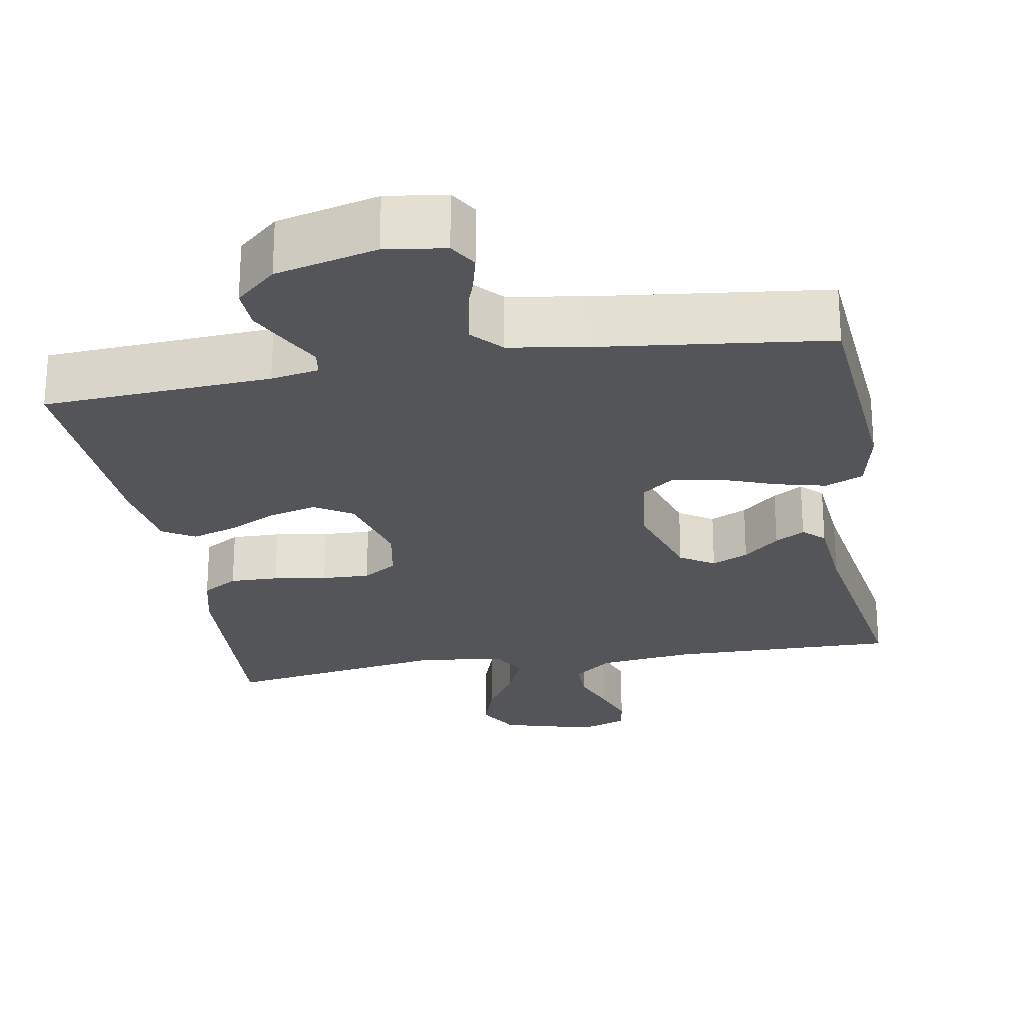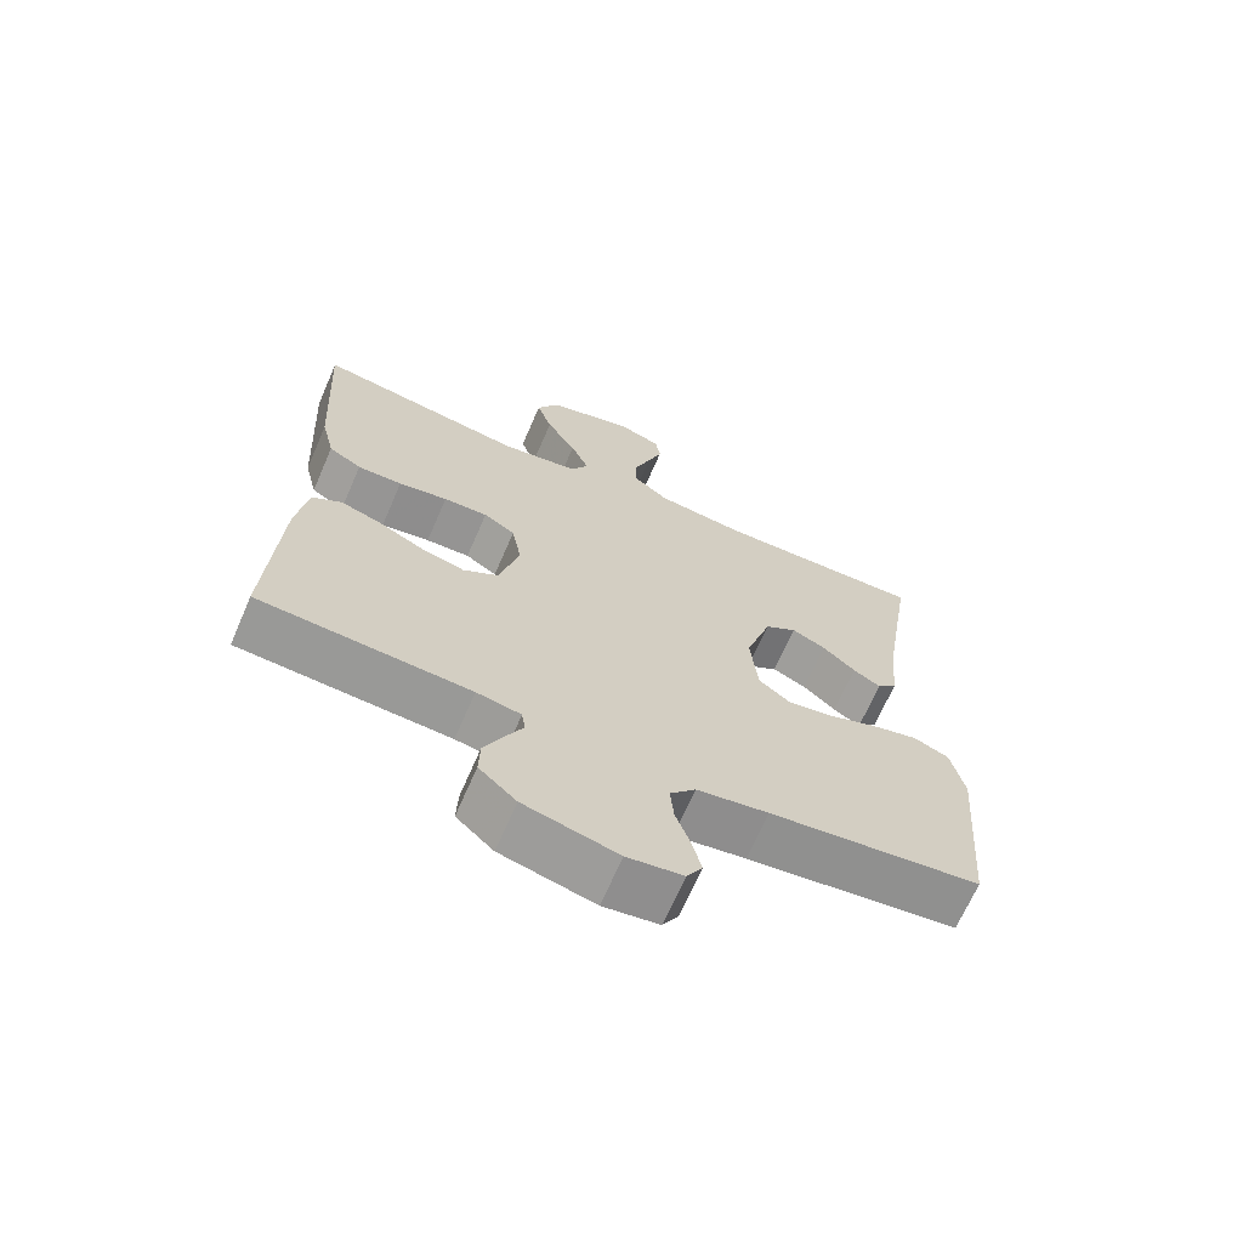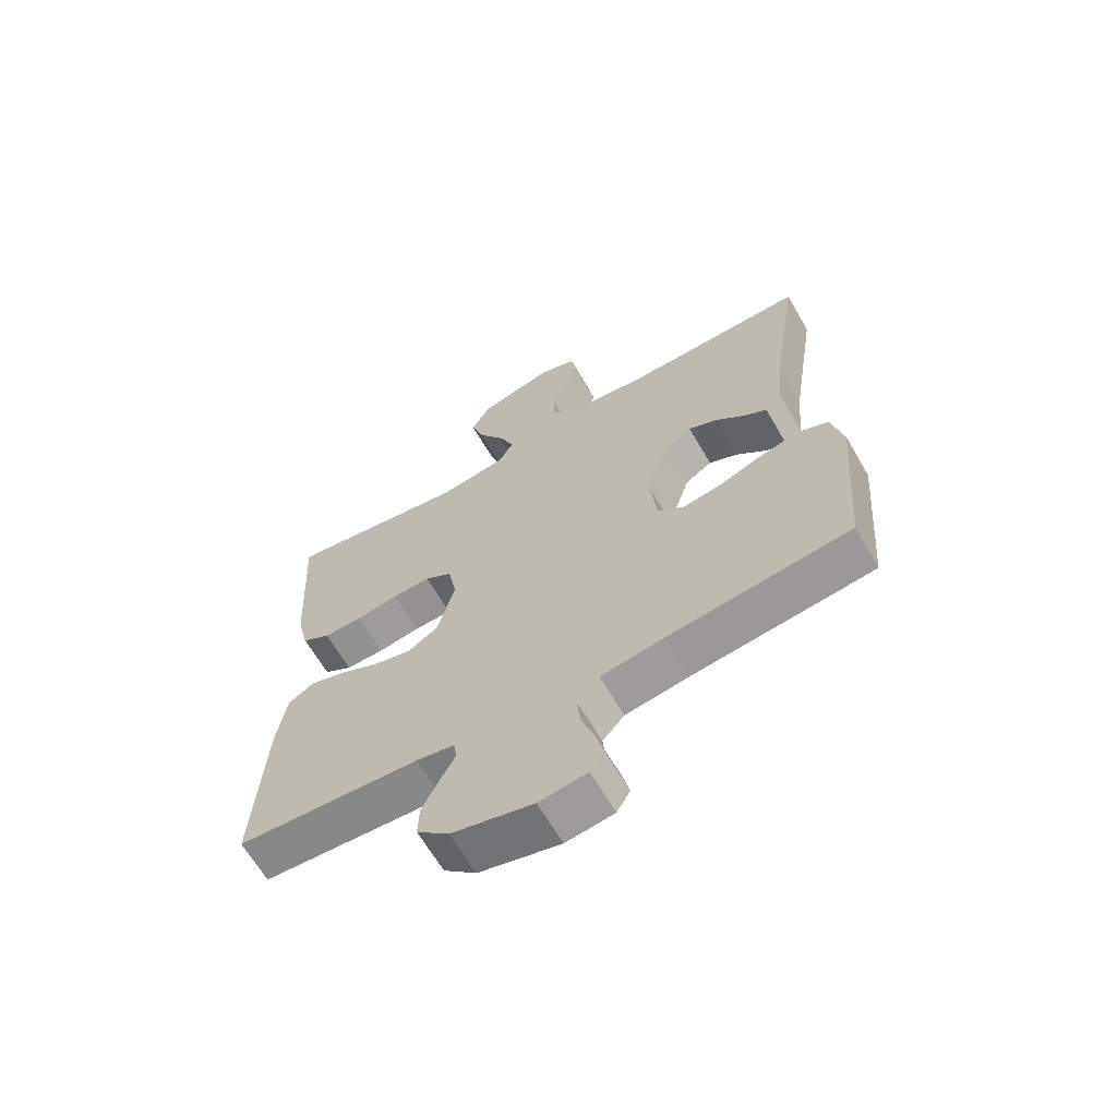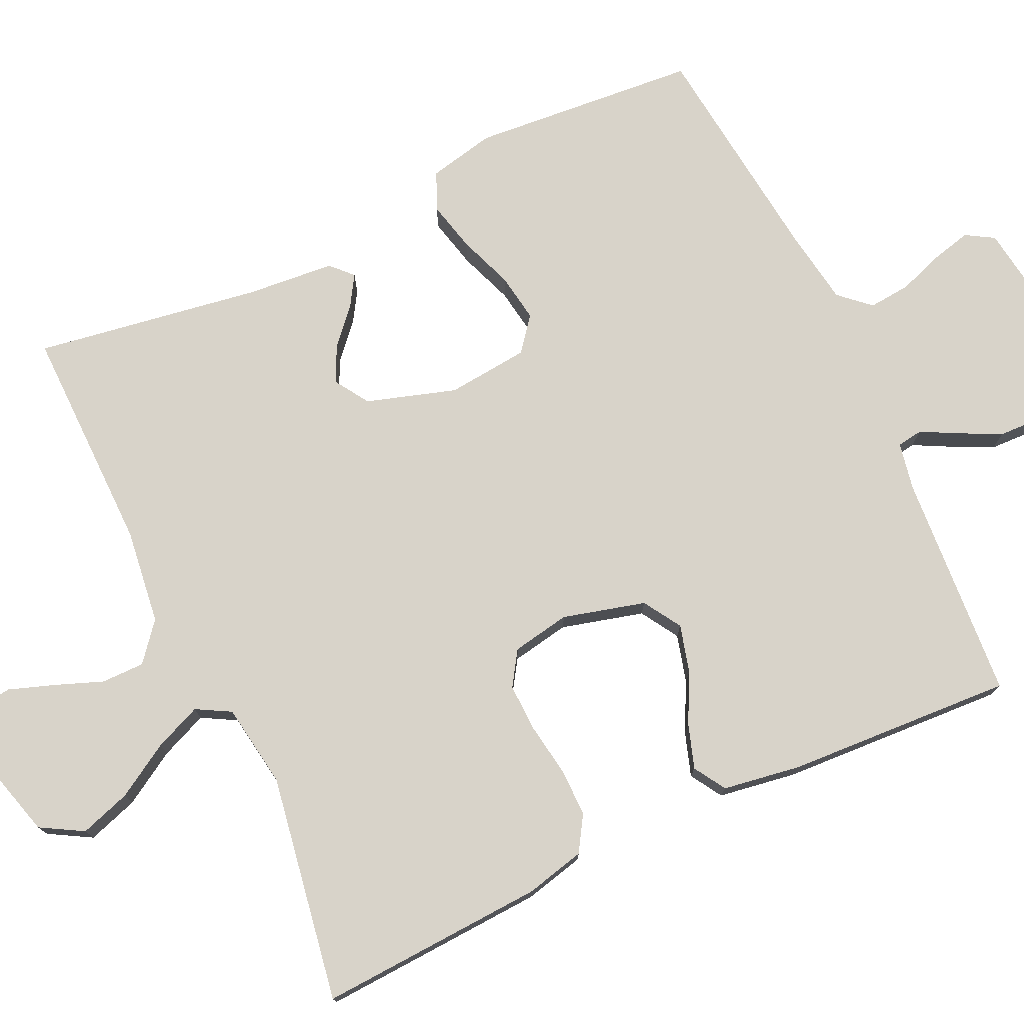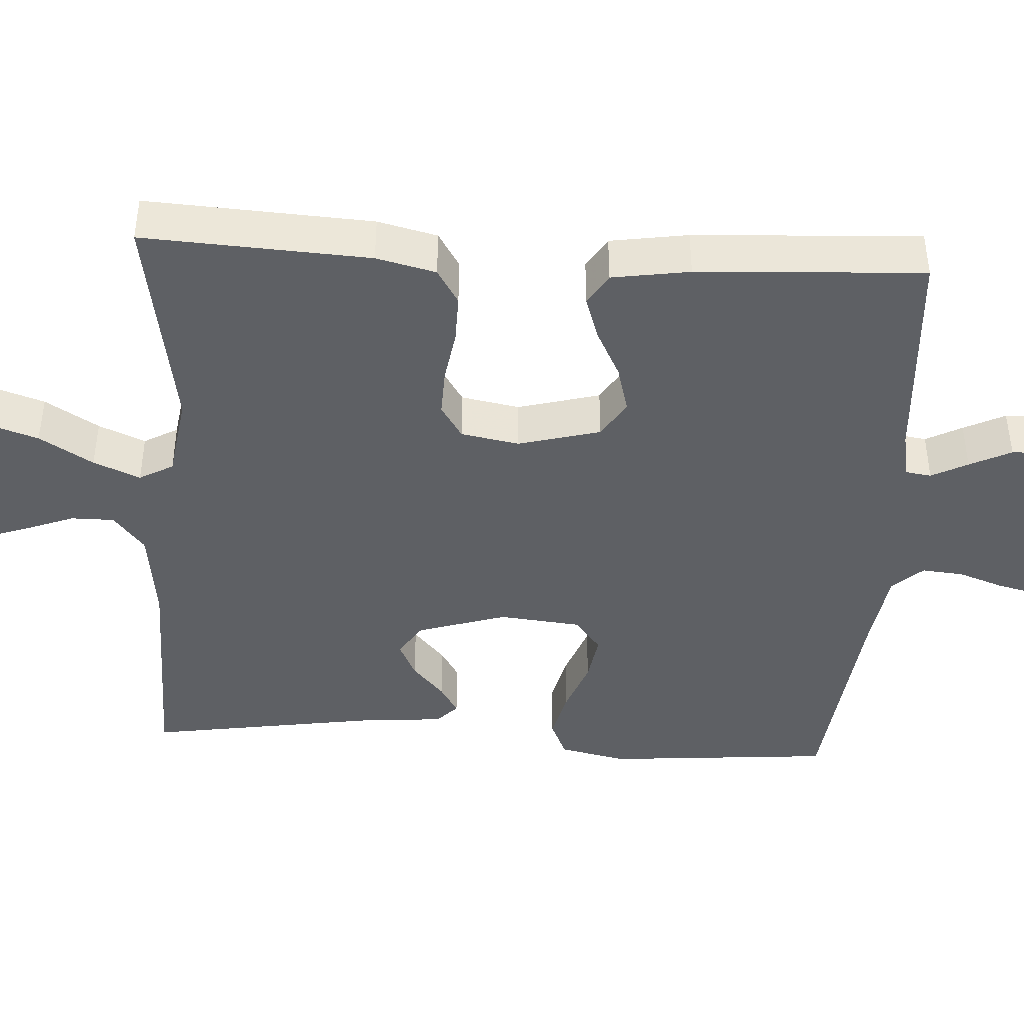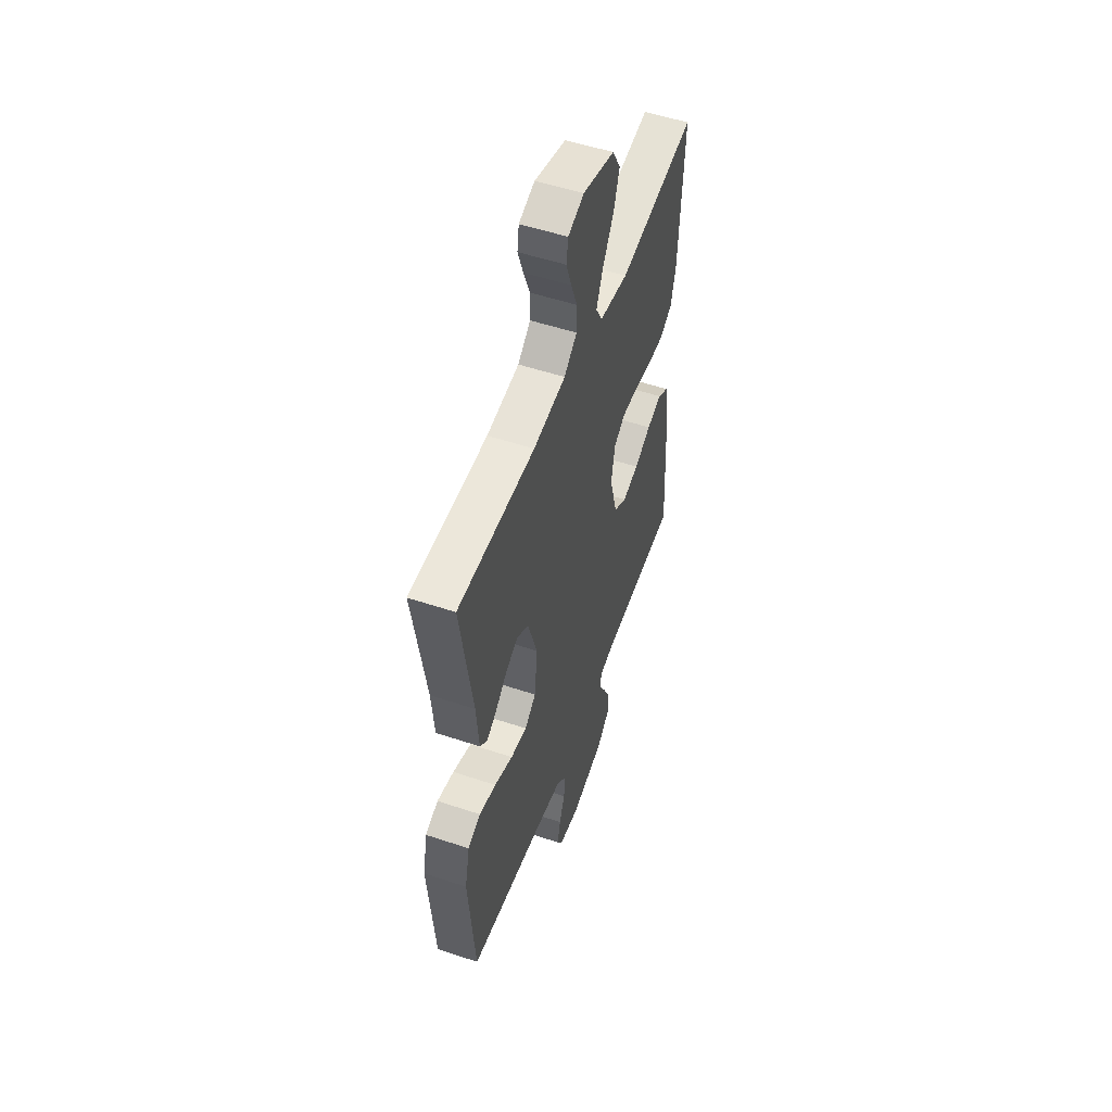
<metadata>
{"format":"obj","ext":"obj","renderer":"f3d","projection":"perspective","resolution":1024,"background":"white","views":[{"elev":-24.5,"azim":-170.2,"up":"+Y"},{"elev":-67.8,"azim":156.5,"up":"+Z"},{"elev":-65.3,"azim":-149.8,"up":"+Z"},{"elev":75.9,"azim":65.0,"up":"+Y"},{"elev":-42.8,"azim":86.6,"up":"+Y"},{"elev":53.0,"azim":-70.3,"up":"+Z"}]}
</metadata>
<code>
v -0.5 0.07 0.5
v -0.2 0.07 0.496
v -0.074 0.07 0.512
v -0.024 0.07 0.553
v -0.024 0.07 0.61
v -0.048 0.07 0.673
v -0.069 0.07 0.733
v -0.062 0.07 0.779
v 0 0.07 0.802
v 0.123 0.07 0.768
v 0.155 0.07 0.712
v 0.133 0.07 0.645
v 0.09 0.07 0.574
v 0.064 0.07 0.512
v 0.089 0.07 0.467
v 0.2 0.07 0.45
v 0.5 0.07 0.5
v 0.483 0.07 0.2
v 0.464 0.07 0.121
v 0.417 0.07 0.092
v 0.353 0.07 0.093
v 0.283 0.07 0.104
v 0.22 0.07 0.106
v 0.175 0.07 0.077
v 0.161 0.07 0
v 0.19 0.07 -0.109
v 0.24 0.07 -0.14
v 0.303 0.07 -0.123
v 0.368 0.07 -0.09
v 0.426 0.07 -0.071
v 0.468 0.07 -0.097
v 0.484 0.07 -0.2
v 0.5 0.07 -0.5
v 0.2 0.07 -0.52
v 0.137 0.07 -0.532
v 0.132 0.07 -0.566
v 0.157 0.07 -0.614
v 0.184 0.07 -0.669
v 0.186 0.07 -0.724
v 0.133 0.07 -0.772
v 0 0.07 -0.806
v -0.079 0.07 -0.795
v -0.101 0.07 -0.758
v -0.088 0.07 -0.705
v -0.067 0.07 -0.646
v -0.062 0.07 -0.591
v -0.098 0.07 -0.551
v -0.2 0.07 -0.535
v -0.5 0.07 -0.5
v -0.525 0.07 -0.2
v -0.506 0.07 -0.112
v -0.456 0.07 -0.09
v -0.39 0.07 -0.106
v -0.318 0.07 -0.133
v -0.254 0.07 -0.143
v -0.21 0.07 -0.108
v -0.199 0.07 0
v -0.236 0.07 0.118
v -0.281 0.07 0.147
v -0.329 0.07 0.124
v -0.376 0.07 0.082
v -0.415 0.07 0.058
v -0.443 0.07 0.085
v -0.453 0.07 0.2
v -0.5 0 0.5
v -0.2 0 0.496
v -0.074 0 0.512
v -0.024 0 0.553
v -0.024 0 0.61
v -0.048 0 0.673
v -0.069 0 0.733
v -0.062 0 0.779
v 0 0 0.802
v 0.123 0 0.768
v 0.155 0 0.712
v 0.133 0 0.645
v 0.09 0 0.574
v 0.064 0 0.512
v 0.089 0 0.467
v 0.2 0 0.45
v 0.5 0 0.5
v 0.483 0 0.2
v 0.464 0 0.121
v 0.417 0 0.092
v 0.353 0 0.093
v 0.283 0 0.104
v 0.22 0 0.106
v 0.175 0 0.077
v 0.161 0 0
v 0.19 0 -0.109
v 0.24 0 -0.14
v 0.303 0 -0.123
v 0.368 0 -0.09
v 0.426 0 -0.071
v 0.468 0 -0.097
v 0.484 0 -0.2
v 0.5 0 -0.5
v 0.2 0 -0.52
v 0.137 0 -0.532
v 0.132 0 -0.566
v 0.157 0 -0.614
v 0.184 0 -0.669
v 0.186 0 -0.724
v 0.133 0 -0.772
v 0 0 -0.806
v -0.079 0 -0.795
v -0.101 0 -0.758
v -0.088 0 -0.705
v -0.067 0 -0.646
v -0.062 0 -0.591
v -0.098 0 -0.551
v -0.2 0 -0.535
v -0.5 0 -0.5
v -0.525 0 -0.2
v -0.506 0 -0.112
v -0.456 0 -0.09
v -0.39 0 -0.106
v -0.318 0 -0.133
v -0.254 0 -0.143
v -0.21 0 -0.108
v -0.199 0 0
v -0.236 0 0.118
v -0.281 0 0.147
v -0.329 0 0.124
v -0.376 0 0.082
v -0.415 0 0.058
v -0.443 0 0.085
v -0.453 0 0.2
f 62 63 64
f 61 62 64
f 60 61 64
f 64 1 2
f 60 64 2
f 59 60 2
f 58 59 2 3
f 57 58 3 4
f 56 57 4
f 52 53 54
f 51 52 54
f 50 51 54
f 49 50 54
f 48 49 54
f 47 48 54 55
f 46 47 55 56
f 43 44 45
f 42 43 45
f 41 42 45
f 40 41 45
f 39 40 45
f 38 39 45
f 37 38 45
f 36 37 45
f 35 36 45 46
f 32 33 34
f 31 32 34
f 30 31 34
f 29 30 34
f 28 29 34
f 27 28 34 35
f 35 46 56
f 27 35 56
f 26 27 56
f 20 21 22
f 19 20 22
f 18 19 22
f 17 18 22
f 16 17 22
f 15 16 22 23
f 14 15 23 24
f 11 12 13
f 10 11 13
f 9 10 13
f 8 9 13
f 7 8 13
f 6 7 13
f 5 6 13
f 4 5 13 14
f 25 26 56 4
f 4 14 24 25
f 128 127 126
f 128 126 125
f 128 125 124
f 66 65 128
f 66 128 124
f 66 124 123
f 67 66 123 122
f 68 67 122 121
f 68 121 120
f 118 117 116
f 118 116 115
f 118 115 114
f 118 114 113
f 118 113 112
f 119 118 112 111
f 120 119 111 110
f 109 108 107
f 109 107 106
f 109 106 105
f 109 105 104
f 109 104 103
f 109 103 102
f 109 102 101
f 109 101 100
f 110 109 100 99
f 98 97 96
f 98 96 95
f 98 95 94
f 98 94 93
f 98 93 92
f 99 98 92 91
f 120 110 99
f 120 99 91
f 120 91 90
f 86 85 84
f 86 84 83
f 86 83 82
f 86 82 81
f 86 81 80
f 87 86 80 79
f 88 87 79 78
f 77 76 75
f 77 75 74
f 77 74 73
f 77 73 72
f 77 72 71
f 77 71 70
f 77 70 69
f 78 77 69 68
f 68 120 90 89
f 89 88 78 68
f 1 65 66 2
f 2 66 67 3
f 3 67 68 4
f 4 68 69 5
f 5 69 70 6
f 6 70 71 7
f 7 71 72 8
f 8 72 73 9
f 9 73 74 10
f 10 74 75 11
f 11 75 76 12
f 12 76 77 13
f 13 77 78 14
f 14 78 79 15
f 15 79 80 16
f 16 80 81 17
f 17 81 82 18
f 18 82 83 19
f 19 83 84 20
f 20 84 85 21
f 21 85 86 22
f 22 86 87 23
f 23 87 88 24
f 24 88 89 25
f 25 89 90 26
f 26 90 91 27
f 27 91 92 28
f 28 92 93 29
f 29 93 94 30
f 30 94 95 31
f 31 95 96 32
f 32 96 97 33
f 33 97 98 34
f 34 98 99 35
f 35 99 100 36
f 36 100 101 37
f 37 101 102 38
f 38 102 103 39
f 39 103 104 40
f 40 104 105 41
f 41 105 106 42
f 42 106 107 43
f 43 107 108 44
f 44 108 109 45
f 45 109 110 46
f 46 110 111 47
f 47 111 112 48
f 48 112 113 49
f 49 113 114 50
f 50 114 115 51
f 51 115 116 52
f 52 116 117 53
f 53 117 118 54
f 54 118 119 55
f 55 119 120 56
f 56 120 121 57
f 57 121 122 58
f 58 122 123 59
f 59 123 124 60
f 60 124 125 61
f 61 125 126 62
f 62 126 127 63
f 63 127 128 64
f 64 128 65 1

</code>
